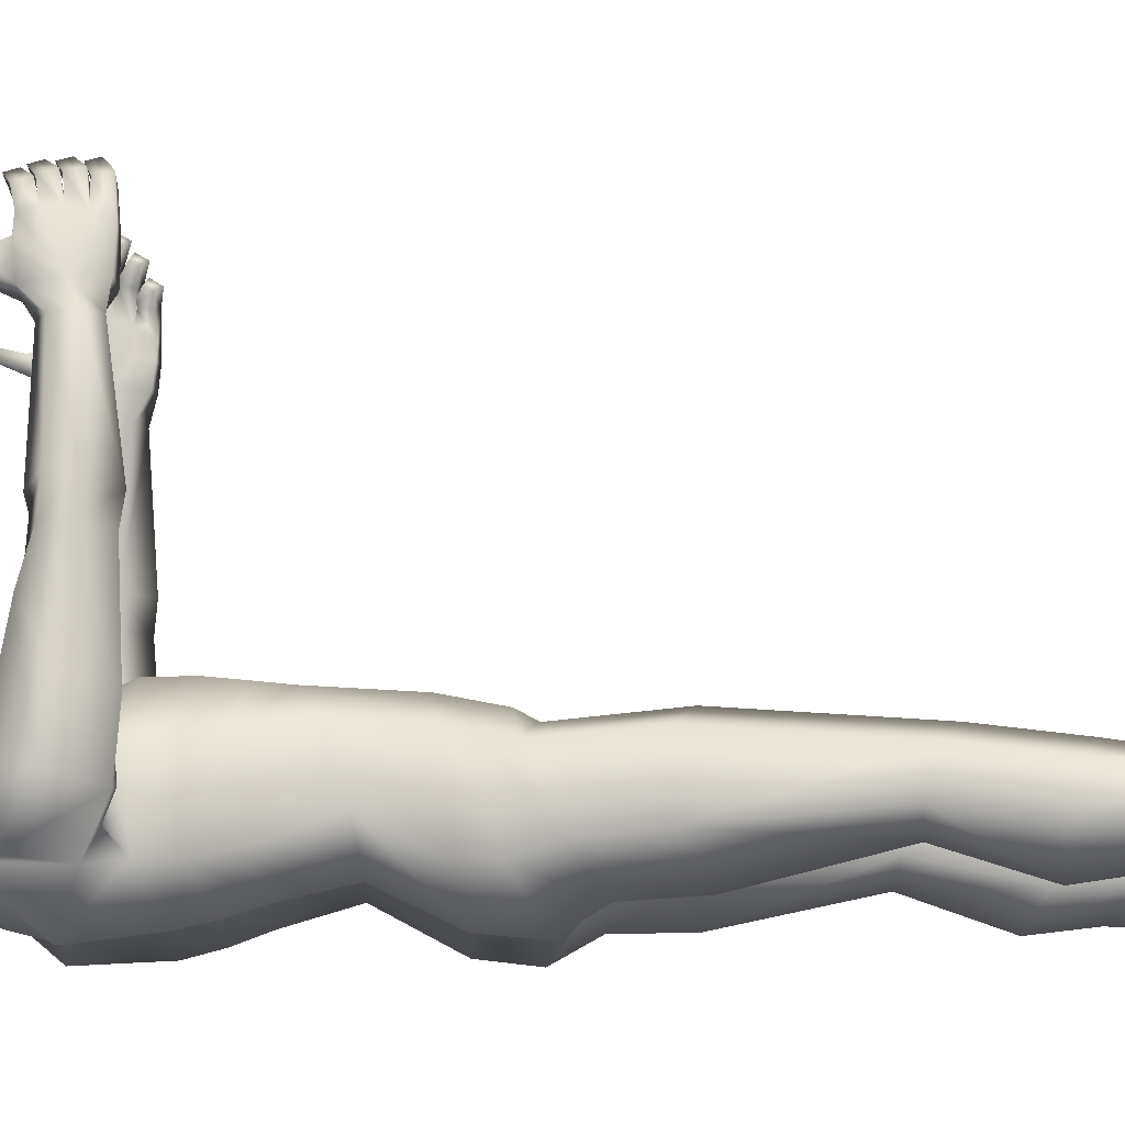
<metadata>
{"format":"obj","ext":"obj","renderer":"f3d","projection":"perspective","resolution":1024,"background":"white","views":[{"elev":-15.4,"azim":-91.7,"up":"+Z"}]}
</metadata>
<code>
o Cube
v -0.14 1.294 0.7509
v -0.14 1.294 0.7009
v 0.14 1.294 0.7009
v 0.14 1.294 0.7509
v -0.14 1.494 0.7509
v -0.14 1.494 0.7009
v 0.14 1.494 0.7009
v 0.14 1.494 0.7509
f 5 6 1
f 6 7 2
f 7 8 3
f 8 5 4
f 1 2 4
f 8 7 5
f 6 2 1
f 7 3 2
f 8 4 3
f 5 1 4
f 2 3 4
f 7 6 5
o HumanMale_meHumanMale.001
v -0.1589 1.47 0.6743
v -0.1677 1.46 0.707
v -0.1686 1.434 0.7108
v -0.1973 1.464 0.6862
v -0.1988 1.462 0.7147
v -0.1996 1.437 0.7186
v -0.2014 1.41 0.7191
v -0.1703 1.408 0.7113
v -0.1681 1.352 0.6337
v -0.2098 1.355 0.638
v -0.1561 1.417 0.757
v -0.1775 1.419 0.7708
v -0.1805 1.444 0.763
v -0.1591 1.442 0.7492
v -0.1282 1.453 0.7758
v -0.1403 1.458 0.7888
v -0.136 1.439 0.7964
v -0.1252 1.439 0.7811
v -0.1767 1.39 0.7731
v -0.1574 1.388 0.7606
v -0.1596 1.413 0.7522
v -0.1811 1.415 0.7661
v -0.1415 1.428 0.7923
v -0.1295 1.422 0.7793
v -0.1275 1.409 0.7856
v -0.137 1.409 0.7997
v -0.1832 1.446 0.7591
v -0.1862 1.47 0.7513
v -0.1617 1.443 0.7453
v -0.1647 1.468 0.7375
v -0.137 1.477 0.7628
v -0.134 1.464 0.7681
v -0.149 1.483 0.7758
v -0.1447 1.464 0.7834
v -0.2028 1.458 0.6304
v -0.2124 1.406 0.6377
v -0.1573 1.455 0.6254
v -0.1615 1.402 0.6324
v -0.1643 1.495 0.6414
v -0.1956 1.497 0.6446
v -0.1909 1.506 0.6703
v -0.163 1.504 0.6674
v -0.1632 1.537 0.6733
v -0.1844 1.537 0.6742
v -0.1898 1.541 0.6596
v -0.1604 1.539 0.6565
v -0.1455 1.377 0.7964
v -0.1361 1.377 0.7823
v -0.1381 1.39 0.776
v -0.1501 1.396 0.789
v -0.1894 1.384 0.7585
v -0.1679 1.382 0.7446
v -0.1658 1.357 0.753
v -0.1851 1.359 0.7654
v -0.2075 1.354 0.7041
v -0.1795 1.351 0.6971
v -0.1745 1.381 0.7052
v -0.2041 1.383 0.7126
v -0.1699 1.351 0.6687
v -0.2065 1.354 0.6711
v -0.1712 1.433 0.6742
v -0.2034 1.436 0.677
v -0.1765 1.381 0.6733
v -0.2072 1.384 0.6761
v 0.0123 1.537 0.1455
v 0.0123 1.333 0.2314
v 0.0123 1.548 0.2259
v 0.0123 1.622 -0.01499
v -0.1798 1.365 0.3523
v -0.1696 1.397 0.3538
v -0.2014 1.434 0.3783
v -0.2476 1.422 0.3572
v -0.2576 1.391 0.3558
v -0.2326 1.338 0.3523
v -0.1874 1.32 0.02152
v -0.1831 1.336 0.1377
v -0.1393 1.471 0.1298
v -0.171 1.496 0.07035
v -0.1936 1.458 0.02334
v -0.1869 1.371 0.01433
v -0.207 1.361 0.5961
v -0.2215 1.386 0.598
v -0.2117 1.424 0.5966
v -0.187 1.438 0.5932
v -0.1716 1.413 0.5911
v -0.1816 1.375 0.5925
v -0.05478 1.408 -0.04628
v -0.04811 1.517 0.04518
v -0.04759 1.519 0.1294
v -0.06345 1.447 0.1721
v 0.0123 1.412 0.1857
v 0.0123 1.402 -0.03474
v -0.1302 1.1 0.08298
v -0.1186 1.141 0.1829
v -0.08953 1.157 0.2259
v -0.04866 1.086 0.02346
v -0.06882 1.017 0.2238
v -0.1391 1.006 0.1761
v -0.06882 0.9729 -0.03365
v -0.1405 0.9896 0.02641
v -0.1536 0.962 0.1613
v -0.07452 0.9309 0.2068
v -0.07452 0.8914 -0.04179
v -0.1554 0.9413 0.02849
v -0.1426 0.05187 0.04745
v -0.1426 0.05187 0.09468
v -0.1771 0.05187 0.1286
v -0.2117 0.05187 0.09468
v -0.2117 0.05187 0.04745
v -0.1771 0.05187 0.01486
v -0.1286 0.506 0.05367
v -0.1832 0.5123 0.08336
v -0.185 0.4906 0.1504
v -0.1324 0.4611 0.1811
v -0.07105 0.4803 0.1504
v -0.06922 0.502 0.08336
v -0.1298 -0.05872 0.05046
v -0.1424 -0.05872 0.1317
v -0.1772 -0.05872 0.1319
v -0.2336 -0.05872 0.1317
v -0.2301 -0.05872 0.05046
v -0.1775 -0.05872 0.003898
v -0.2384 -0.05872 0.2873
v -0.1801 -0.05872 0.3156
v -0.1403 -0.05872 0.2873
v -0.236 -0.02128 0.2873
v -0.1798 -0.01845 0.3156
v -0.1403 -0.02128 0.2873
v 0.0123 1.473 0.1632
v 0.0123 1.47 -0.01801
v -0.0445 1.577 0.03784
v -0.04923 1.568 0.1295
v 0.0123 1.559 0.02134
v -0.08752 1.327 0.2339
v -0.08007 1.289 -0.03543
v 0.009931 1.285 -0.01665
v -0.05277 1.623 0.02194
v -0.04717 1.567 0.2037
v -0.06748 1.697 0.2025
v -0.05412 1.698 0.01393
v 0.0123 1.697 0.2339
v 0.0123 1.697 -0.02412
v -0.04918 1.77 0.1817
v -0.04918 1.775 0.04262
v 0.0123 1.798 0.1979
v 0.0123 1.795 0.03244
v -0.1658 1.367 0.3935
v -0.2196 1.333 0.401
v -0.2713 1.376 0.408
v -0.2679 1.416 0.4075
v -0.2106 1.44 0.3996
v -0.1623 1.407 0.393
v -0.1362 1.394 0.2979
v -0.1474 1.345 0.2216
v -0.166 1.443 0.317
v -0.2258 1.444 0.2897
v -0.2445 1.404 0.2156
v -0.2217 1.331 0.1829
v -0.07645 0.3115 0.1261
v -0.1446 0.3217 0.1627
v -0.2187 0.3482 0.127
v -0.217 0.3682 0.05637
v -0.1411 0.3629 0.006513
v -0.07429 0.3367 0.04989
v -0.1864 0.7657 0.05798
v -0.186 0.7702 0.1652
v -0.1012 0.7201 0.002065
v -0.09971 0.7376 0.2042
v -0.009717 0.6818 0.1437
v -0.009113 0.6889 0.07234
v 0.0337 0.6889 0.07234
v 0.03431 0.6818 0.1437
v 0.1243 0.7376 0.2042
v 0.1258 0.7201 0.002065
v 0.2106 0.7702 0.1652
v 0.211 0.7657 0.05798
v 0.09888 0.3367 0.04989
v 0.1657 0.3629 0.006513
v 0.2416 0.3682 0.05637
v 0.2433 0.3482 0.127
v 0.1692 0.3217 0.1627
v 0.101 0.3115 0.1261
v 0.1991 1.321 0.2006
v 0.2565 1.379 0.2194
v 0.2685 1.429 0.2881
v 0.2193 1.458 0.3208
v 0.1455 1.371 0.2436
v 0.1685 1.426 0.3124
v 0.07378 1.775 0.04262
v 0.07378 1.77 0.1817
v 0.07871 1.698 0.01393
v 0.09207 1.697 0.2025
v 0.07176 1.567 0.2037
v 0.07736 1.623 0.02194
v 0.1047 1.289 -0.03543
v 0.1121 1.327 0.2339
v 0.07382 1.568 0.1295
v 0.06909 1.577 0.03784
v 0.1648 -0.02128 0.2873
v 0.2044 -0.01845 0.3156
v 0.2606 -0.02128 0.2873
v 0.1648 -0.05872 0.2873
v 0.2047 -0.05872 0.3156
v 0.263 -0.05872 0.2873
v 0.2021 -0.05872 0.003898
v 0.2547 -0.05872 0.05046
v 0.2582 -0.05872 0.1317
v 0.2018 -0.05872 0.1319
v 0.167 -0.05872 0.1317
v 0.1544 -0.05872 0.05046
v 0.09381 0.502 0.08336
v 0.09565 0.4803 0.1504
v 0.157 0.4611 0.1811
v 0.2096 0.4906 0.1504
v 0.2078 0.5123 0.08336
v 0.1531 0.506 0.05367
v 0.2017 0.05187 0.01486
v 0.2362 0.05187 0.04745
v 0.2362 0.05187 0.09468
v 0.2017 0.05187 0.1286
v 0.1672 0.05187 0.09468
v 0.1672 0.05187 0.04745
v 0.0123 0.868 0.1938
v 0.0123 0.8436 0.01031
v 0.18 0.9413 0.02849
v 0.09911 0.8914 -0.04179
v 0.09911 0.9309 0.2068
v 0.1782 0.962 0.1613
v 0.0123 1.017 0.2238
v 0.1651 0.9896 0.02641
v 0.09341 0.9729 -0.03365
v 0.1637 1.006 0.1761
v 0.09341 1.017 0.2238
v 0.07325 1.086 0.02346
v 0.1141 1.157 0.2259
v 0.1432 1.141 0.1829
v 0.1548 1.1 0.08298
v 0.0123 1.157 0.2132
v 0.08804 1.447 0.1721
v 0.07219 1.519 0.1294
v 0.07271 1.517 0.04518
v 0.07938 1.408 -0.04628
v 0.1787 1.363 0.02474
v 0.1997 1.433 0.02511
v 0.1964 1.477 0.06851
v 0.1788 1.475 0.1305
v 0.2077 1.336 0.1377
v 0.212 1.32 0.02152
v 0.2415 1.338 0.3597
v 0.2817 1.38 0.3613
v 0.282 1.414 0.3628
v 0.2423 1.441 0.3855
v 0.1994 1.415 0.3633
v 0.1993 1.381 0.3619
v 0.0123 0.9758 -0.02021
v 0.0123 1.089 0.035
v -0.1799 -0.05872 0.2189
v -0.2437 -0.05872 0.218
v -0.241 -0.01187 0.2211
v -0.1387 -0.05872 0.218
v -0.1399 -0.01187 0.2211
v -0.1794 0.00763 0.2251
v 0.204 0.00763 0.2251
v 0.1645 -0.01187 0.2211
v 0.1633 -0.05872 0.218
v 0.2656 -0.01187 0.2211
v 0.2682 -0.05872 0.218
v 0.2045 -0.05872 0.2189
v -0.09772 0.2107 0.1174
v -0.1536 0.2275 0.1473
v -0.2135 0.2451 0.1214
v -0.2124 0.2584 0.06939
v -0.1505 0.2692 0.01962
v -0.09657 0.224 0.06534
v 0.1212 0.224 0.06534
v 0.1751 0.2692 0.01962
v 0.2369 0.2584 0.06939
v 0.2381 0.2451 0.1214
v 0.1782 0.2275 0.1473
v 0.1223 0.2107 0.1174
v -0.1676 0.8804 0.04777
v -0.16 0.9252 0.1545
v -0.086 0.8269 -0.003148
v -0.07948 0.9038 0.1898
v 0.026 0.818 0.04865
v 0.02553 0.8235 0.1427
v 0.1041 0.9038 0.1898
v 0.1106 0.8269 -0.003148
v 0.1846 0.9252 0.1545
v 0.1922 0.8804 0.04777
v -0.001405 0.818 0.04865
v -0.000941 0.8235 0.1427
v -0.155 1.205 0.04054
v -0.1361 1.219 0.1739
v -0.09637 1.212 0.2293
v -0.0661 1.183 -0.002975
v 0.09069 1.183 -0.002975
v 0.121 1.212 0.2293
v 0.1607 1.219 0.1739
v 0.1796 1.205 0.04054
v 0.0123 1.184 0.01219
v 0.0123 1.2 0.2216
v -0.1107 1.411 0.126
v -0.1261 1.334 0.1091
v -0.1412 1.465 0.1236
v -0.222 1.474 0.111
v -0.2578 1.412 0.1015
v -0.2095 1.338 0.08847
v 0.1771 1.325 0.1077
v 0.2542 1.37 0.1046
v 0.2506 1.441 0.1081
v 0.1772 1.471 0.1296
v 0.1045 1.36 0.1367
v 0.1269 1.437 0.1432
v -0.06518 1.621 0.1151
v 0.08978 1.621 0.1151
v -0.05835 1.622 0.205
v 0.0123 1.622 0.2387
v 0.08294 1.622 0.205
v -0.07461 1.696 0.1191
v 0.09921 1.696 0.1191
v -0.05823 1.779 0.1145
v 0.08283 1.779 0.1145
v 0.0123 1.811 0.1121
v 0.1836 1.416 0.3992
v 0.2359 1.44 0.4115
v 0.288 1.406 0.4207
v 0.2849 1.366 0.4178
v 0.2277 1.333 0.4039
v 0.1807 1.376 0.3963
v 0.1829 1.365 0.5958
v 0.1793 1.405 0.5972
v 0.1982 1.426 0.6024
v 0.2201 1.408 0.6061
v 0.2236 1.369 0.6047
v 0.2056 1.348 0.5997
v 0.2035 1.364 0.6812
v 0.1731 1.366 0.6764
v 0.2081 1.415 0.6866
v 0.176 1.418 0.6816
v 0.1984 1.335 0.6736
v 0.1621 1.338 0.6688
v 0.197 1.363 0.7122
v 0.1666 1.365 0.7074
v 0.1674 1.337 0.6939
v 0.1963 1.335 0.6985
v 0.1859 1.336 0.7384
v 0.1663 1.342 0.7298
v 0.1675 1.366 0.7367
v 0.1893 1.36 0.7463
v 0.1475 1.348 0.7636
v 0.1368 1.354 0.7496
v 0.1366 1.341 0.7427
v 0.1456 1.331 0.7523
v 0.1837 1.525 0.6728
v 0.2126 1.522 0.6778
v 0.2057 1.518 0.6917
v 0.1849 1.522 0.6896
v 0.1798 1.489 0.6807
v 0.2073 1.486 0.6854
v 0.2125 1.479 0.6594
v 0.1815 1.482 0.6541
v 0.1646 1.392 0.6367
v 0.1694 1.446 0.6343
v 0.2149 1.388 0.6454
v 0.2144 1.441 0.6422
v 0.1325 1.393 0.8132
v 0.1342 1.411 0.8243
v 0.1223 1.405 0.8025
v 0.1234 1.417 0.8103
v 0.1632 1.44 0.7785
v 0.1612 1.416 0.7712
v 0.185 1.434 0.7881
v 0.183 1.409 0.7808
v 0.1324 1.346 0.7782
v 0.1234 1.357 0.7686
v 0.1236 1.37 0.7756
v 0.1343 1.364 0.7896
v 0.1817 1.381 0.7696
v 0.16 1.387 0.76
v 0.1588 1.363 0.7531
v 0.1784 1.357 0.7618
v 0.1169 1.379 0.7896
v 0.1271 1.367 0.8002
v 0.1288 1.385 0.8113
v 0.1181 1.391 0.7973
v 0.159 1.413 0.7737
v 0.1808 1.406 0.7833
v 0.1787 1.382 0.776
v 0.157 1.388 0.7664
v 0.2043 1.338 0.641
v 0.1631 1.342 0.6339
v 0.1661 1.391 0.7185
v 0.1981 1.388 0.7236
v 0.1995 1.415 0.7277
v 0.2015 1.441 0.7283
v 0.2057 1.443 0.6979
v 0.1675 1.417 0.7227
v 0.1695 1.444 0.7233
v 0.1698 1.456 0.6842
v -0.1655 1.268 0.0269
v -0.1451 1.278 0.1625
v -0.09195 1.261 0.2345
v -0.07308 1.236 -0.02208
v 0.09768 1.236 -0.02208
v 0.1165 1.261 0.2345
v 0.1697 1.278 0.1625
v 0.1901 1.268 0.0269
v 0.0123 1.234 -0.005112
v 0.0123 1.258 0.2294
f 9 12 13
f 16 11 22
f 15 16 20
f 14 15 21
f 11 14 21
f 22 21 23
f 21 20 24
f 20 19 26
f 19 22 23
f 23 24 25
f 15 66 30
f 65 16 29
f 16 15 30
f 29 30 32
f 28 29 32
f 30 27 34
f 27 28 33
f 32 31 34
f 13 14 35
f 14 11 35
f 10 13 36
f 11 10 38
f 37 38 39
f 38 36 39
f 35 37 40
f 36 35 41
f 39 41 42
f 45 43 48
f 9 45 50
f 43 12 49
f 12 9 50
f 49 50 51
f 48 49 52
f 50 47 51
f 47 48 54
f 52 51 53
f 91 43 45
f 90 44 43
f 89 18 44
f 93 46 17
f 92 45 46
f 57 58 55
f 62 61 56
f 59 62 55
f 61 60 56
f 60 59 57
f 64 65 60
f 66 63 59
f 63 64 62
f 89 94 18
f 18 17 68
f 63 68 67
f 15 44 66
f 63 66 68
f 18 68 44
f 14 70 44
f 12 43 44
f 12 70 13
f 11 16 46
f 16 65 46
f 9 69 46
f 17 46 67
f 64 67 65
f 9 10 11
f 27 66 65
f 59 60 65
f 88 87 96
f 87 86 97
f 86 85 98
f 105 106 109
f 108 107 111
f 107 263 232
f 237 105 231
f 106 108 112
f 113 114 126
f 116 117 128
f 117 118 129
f 118 113 125
f 136 135 133
f 135 134 131
f 97 98 99
f 95 96 100
f 96 97 139
f 73 140 137
f 138 96 139
f 99 98 74
f 95 100 143
f 84 142 85
f 83 88 95
f 246 103 237
f 102 106 103
f 101 108 102
f 101 104 107
f 264 263 107
f 140 73 75
f 141 139 145
f 76 145 150
f 147 149 153
f 150 148 152
f 127 128 130
f 125 126 130
f 77 155 82
f 155 94 89
f 82 156 81
f 156 89 90
f 81 157 80
f 157 90 91
f 80 158 79
f 158 91 92
f 79 159 78
f 159 92 160
f 78 160 77
f 160 93 94
f 78 161 79
f 79 163 80
f 80 164 165
f 81 165 166
f 162 77 166
f 77 162 78
f 262 261 195
f 195 191 262
f 258 257 191
f 259 258 192
f 260 259 193
f 261 260 196
f 261 262 338
f 260 261 334
f 259 260 334
f 258 259 336
f 257 258 337
f 262 257 338
f 218 213 217
f 216 213 215
f 150 154 197
f 200 198 153
f 76 150 202
f 141 76 202
f 75 73 205
f 264 242 239
f 245 238 239
f 245 244 238
f 244 243 240
f 246 237 243
f 256 203 250
f 255 254 204
f 250 203 100
f 99 74 247
f 138 141 206
f 73 137 205
f 249 206 248
f 250 100 249
f 248 137 99
f 208 211 212
f 207 210 208
f 225 213 218
f 226 214 225
f 227 215 226
f 230 218 217
f 240 236 233
f 237 231 241
f 239 234 232
f 238 233 234
f 241 235 236
f 253 248 247
f 252 249 248
f 251 250 249
f 127 265 266
f 265 132 266
f 128 266 116
f 266 131 267
f 126 268 265
f 268 133 132
f 114 269 268
f 269 136 133
f 116 267 270
f 267 134 135
f 115 270 114
f 270 135 269
f 229 272 271
f 272 207 208
f 228 271 227
f 271 208 274
f 217 273 229
f 273 210 272
f 216 276 217
f 276 211 273
f 227 274 275
f 274 209 212
f 215 275 216
f 275 212 211
f 167 277 172
f 277 114 282
f 168 278 277
f 278 115 114
f 169 279 278
f 279 116 115
f 170 280 279
f 280 117 116
f 171 281 280
f 281 118 117
f 172 282 171
f 282 113 281
f 186 284 283
f 284 225 230
f 187 285 186
f 285 226 284
f 188 286 187
f 286 227 285
f 189 287 188
f 287 228 286
f 190 288 189
f 288 229 287
f 185 283 288
f 283 230 229
f 112 289 109
f 289 173 290
f 111 291 112
f 291 175 289
f 109 290 110
f 290 174 176
f 110 292 300
f 292 176 177
f 232 299 111
f 299 178 291
f 231 300 299
f 300 177 299
f 232 293 231
f 293 179 180
f 234 296 293
f 296 182 179
f 231 294 235
f 294 180 295
f 235 295 297
f 295 181 297
f 233 298 296
f 298 184 182
f 236 297 298
f 297 183 184
f 301 101 102
f 302 102 103
f 246 310 303
f 304 104 301
f 104 304 264
f 264 309 305
f 308 245 242
f 243 306 246
f 306 243 307
f 307 244 308
f 161 311 163
f 311 84 313
f 163 313 314
f 313 85 86
f 164 314 315
f 314 86 315
f 165 315 316
f 315 87 316
f 83 312 88
f 312 162 316
f 162 312 161
f 312 83 311
f 196 322 321
f 322 255 256
f 251 317 321
f 317 191 195
f 191 317 192
f 317 251 252
f 192 318 193
f 318 252 253
f 193 319 194
f 319 253 254
f 194 320 322
f 320 254 255
f 75 326 325
f 326 149 147
f 201 327 75
f 327 200 326
f 201 205 324
f 202 324 205
f 140 146 323
f 139 140 145
f 200 327 324
f 199 329 324
f 147 328 323
f 145 323 148
f 198 200 331
f 197 331 199
f 148 328 330
f 147 151 330
f 153 198 331
f 151 153 330
f 152 330 154
f 154 332 331
f 333 338 339
f 334 333 341
f 335 334 341
f 336 335 342
f 337 336 343
f 338 337 344
f 358 351 352
f 390 389 352
f 408 348 406
f 353 352 350
f 400 350 371
f 408 372 371
f 401 371 352
f 406 348 371
f 405 404 347
f 405 347 373
f 403 402 373
f 399 373 349
f 354 349 351
f 402 351 373
f 354 353 350
f 399 349 400
f 344 399 339
f 354 355 353
f 351 358 354
f 353 356 357
f 357 360 358
f 356 361 357
f 358 359 362
f 355 362 361
f 360 361 362
f 341 340 371
f 340 339 400
f 344 343 373
f 343 342 374
f 342 341 372
f 365 364 366
f 370 363 369
f 367 366 370
f 369 364 365
f 368 365 366
f 405 368 367
f 374 369 368
f 408 367 372
f 372 370 369
f 378 377 375
f 381 376 375
f 382 375 377
f 379 378 381
f 380 377 379
f 406 380 379
f 407 379 381
f 403 382 406
f 404 381 403
f 385 384 383
f 390 383 384
f 387 386 383
f 389 384 388
f 388 385 387
f 401 388 387
f 352 389 388
f 402 387 351
f 394 391 392
f 398 391 395
f 397 392 391
f 396 393 392
f 395 394 396
f 406 395 396
f 403 396 402
f 402 397 401
f 401 398 395
f 408 407 404
f 83 409 410
f 409 301 302
f 84 410 411
f 410 302 303
f 310 418 411
f 418 74 411
f 143 412 83
f 412 304 409
f 304 412 309
f 412 143 417
f 309 417 413
f 417 144 203
f 256 416 413
f 416 308 305
f 306 414 310
f 414 204 74
f 204 414 255
f 414 306 415
f 255 415 256
f 415 307 416
f 188 222 189
f 187 223 188
f 189 221 220
f 185 190 219
f 185 219 224
f 186 224 223
f 181 221 183
f 180 220 181
f 179 219 220
f 183 222 184
f 182 184 224
f 179 182 219
f 122 123 176
f 121 122 174
f 120 121 173
f 122 168 123
f 123 167 124
f 121 169 168
f 120 170 169
f 123 124 178
f 119 175 124
f 119 120 173
f 119 124 172
f 119 171 120
f 10 9 13
f 19 16 22
f 16 19 20
f 15 20 21
f 22 11 21
f 21 24 23
f 20 25 24
f 25 20 26
f 26 19 23
f 26 23 25
f 66 27 30
f 28 65 29
f 29 16 30
f 30 31 32
f 33 28 32
f 31 30 34
f 34 27 33
f 33 32 34
f 36 13 35
f 11 37 35
f 38 10 36
f 37 11 38
f 40 37 39
f 36 41 39
f 42 35 40
f 35 42 41
f 40 39 42
f 47 45 48
f 45 47 50
f 48 43 49
f 49 12 50
f 52 49 51
f 53 48 52
f 47 54 51
f 48 53 54
f 51 54 53
f 92 91 45
f 91 90 43
f 90 89 44
f 94 93 17
f 93 92 46
f 56 57 55
f 55 62 56
f 58 59 55
f 60 57 56
f 59 58 57
f 61 64 60
f 63 62 59
f 64 61 62
f 94 17 18
f 17 67 68
f 64 63 67
f 44 72 66
f 66 72 68
f 68 72 44
f 15 14 44
f 70 12 44
f 70 14 13
f 69 11 46
f 65 71 46
f 45 9 46
f 46 71 67
f 67 71 65
f 69 9 11
f 28 27 65
f 66 59 65
f 95 88 96
f 96 87 97
f 97 86 98
f 110 105 109
f 112 108 111
f 111 107 232
f 105 110 231
f 109 106 112
f 125 113 126
f 117 129 128
f 118 130 129
f 130 118 125
f 135 132 133
f 132 135 131
f 137 97 99
f 96 138 100
f 97 140 139
f 140 97 137
f 141 138 139
f 98 142 74
f 100 144 143
f 142 98 85
f 143 83 95
f 103 105 237
f 106 105 103
f 108 106 102
f 108 101 107
f 104 264 107
f 146 140 75
f 76 141 145
f 145 148 150
f 151 147 153
f 154 150 152
f 128 129 130
f 126 127 130
f 155 156 82
f 156 155 89
f 156 157 81
f 157 156 90
f 157 158 80
f 158 157 91
f 158 159 79
f 159 158 92
f 159 160 78
f 92 93 160
f 160 155 77
f 155 160 94
f 161 163 79
f 163 164 80
f 81 80 165
f 82 81 166
f 77 82 166
f 162 161 78
f 261 196 195
f 191 257 262
f 192 258 191
f 193 259 192
f 194 260 193
f 260 194 196
f 333 261 338
f 261 333 334
f 335 259 334
f 259 335 336
f 258 336 337
f 257 337 338
f 213 216 217
f 213 214 215
f 199 150 197
f 149 200 153
f 150 199 202
f 206 141 202
f 201 75 205
f 263 264 239
f 242 245 239
f 244 240 238
f 243 241 240
f 237 241 243
f 251 256 250
f 254 247 204
f 203 144 100
f 74 204 247
f 249 138 206
f 137 248 205
f 206 205 248
f 100 138 249
f 247 248 99
f 209 208 212
f 210 211 208
f 230 225 218
f 214 213 225
f 215 214 226
f 229 230 217
f 238 240 233
f 231 235 241
f 263 239 232
f 239 238 234
f 240 241 236
f 254 253 247
f 253 252 248
f 252 251 249
f 128 127 266
f 132 131 266
f 266 267 116
f 131 134 267
f 127 126 265
f 265 268 132
f 126 114 268
f 268 269 133
f 115 116 270
f 270 267 135
f 270 269 114
f 135 136 269
f 228 229 271
f 271 272 208
f 271 274 227
f 208 209 274
f 273 272 229
f 210 207 272
f 276 273 217
f 211 210 273
f 215 227 275
f 275 274 212
f 275 276 216
f 276 275 211
f 277 282 172
f 114 113 282
f 167 168 277
f 277 278 114
f 168 169 278
f 278 279 115
f 169 170 279
f 279 280 116
f 170 171 280
f 280 281 117
f 282 281 171
f 113 118 281
f 185 186 283
f 283 284 230
f 285 284 186
f 226 225 284
f 286 285 187
f 227 226 285
f 287 286 188
f 228 227 286
f 288 287 189
f 229 228 287
f 190 185 288
f 288 283 229
f 289 290 109
f 173 174 290
f 291 289 112
f 175 173 289
f 290 292 110
f 292 290 176
f 231 110 300
f 300 292 177
f 299 291 111
f 178 175 291
f 232 231 299
f 177 178 299
f 293 294 231
f 294 293 180
f 232 234 293
f 293 296 179
f 294 295 235
f 180 181 295
f 236 235 297
f 181 183 297
f 234 233 296
f 296 298 182
f 233 236 298
f 298 297 184
f 302 301 102
f 303 302 103
f 103 246 303
f 104 101 301
f 304 309 264
f 242 264 305
f 305 308 242
f 306 310 246
f 243 244 307
f 244 245 308
f 311 313 163
f 84 85 313
f 164 163 314
f 314 313 86
f 165 164 315
f 86 87 315
f 166 165 316
f 87 88 316
f 312 316 88
f 162 166 316
f 312 311 161
f 83 84 311
f 195 196 321
f 321 322 256
f 256 251 321
f 321 317 195
f 317 318 192
f 318 317 252
f 318 319 193
f 319 318 253
f 319 320 194
f 320 319 254
f 196 194 322
f 322 320 255
f 146 75 325
f 325 326 147
f 327 326 75
f 200 149 326
f 327 201 324
f 206 202 205
f 146 325 323
f 140 323 145
f 329 200 324
f 202 199 324
f 325 147 323
f 323 328 148
f 200 329 331
f 331 329 199
f 152 148 330
f 328 147 330
f 332 153 331
f 153 332 330
f 330 332 154
f 197 154 331
f 340 333 339
f 333 340 341
f 342 335 341
f 343 336 342
f 344 337 343
f 339 338 344
f 357 358 352
f 351 390 352
f 407 408 406
f 352 346 350
f 350 346 371
f 348 408 371
f 371 346 352
f 401 406 371
f 404 403 347
f 374 405 373
f 347 403 373
f 373 345 349
f 349 345 351
f 351 345 373
f 349 354 350
f 349 350 400
f 399 400 339
f 355 356 353
f 358 355 354
f 352 353 357
f 360 359 358
f 361 360 357
f 355 358 362
f 356 355 361
f 359 360 362
f 372 341 371
f 371 340 400
f 399 344 373
f 373 343 374
f 374 342 372
f 364 363 366
f 363 364 369
f 366 363 370
f 368 369 365
f 367 368 366
f 408 405 367
f 405 374 368
f 367 370 372
f 374 372 369
f 376 378 375
f 382 381 375
f 380 382 377
f 378 376 381
f 377 378 379
f 407 406 379
f 404 407 381
f 382 380 406
f 381 382 403
f 386 385 383
f 389 390 384
f 390 387 383
f 384 385 388
f 385 386 387
f 402 401 387
f 401 352 388
f 387 390 351
f 393 394 392
f 391 394 395
f 398 397 391
f 397 396 392
f 394 393 396
f 403 406 396
f 396 397 402
f 397 398 401
f 406 401 395
f 405 408 404
f 84 83 410
f 410 409 302
f 142 84 411
f 411 410 303
f 303 310 411
f 74 142 411
f 412 409 83
f 304 301 409
f 412 417 309
f 143 144 417
f 305 309 413
f 413 417 203
f 203 256 413
f 413 416 305
f 414 418 310
f 418 414 74
f 414 415 255
f 306 307 415
f 415 416 256
f 307 308 416
f 222 221 189
f 223 222 188
f 190 189 220
f 190 220 219
f 186 185 224
f 187 186 223
f 221 222 183
f 220 221 181
f 180 179 220
f 222 223 184
f 184 223 224
f 182 224 219
f 123 177 176
f 122 176 174
f 121 174 173
f 168 167 123
f 167 172 124
f 122 121 168
f 121 120 169
f 177 123 178
f 175 178 124
f 175 119 173
f 171 119 172
f 171 170 120

</code>
